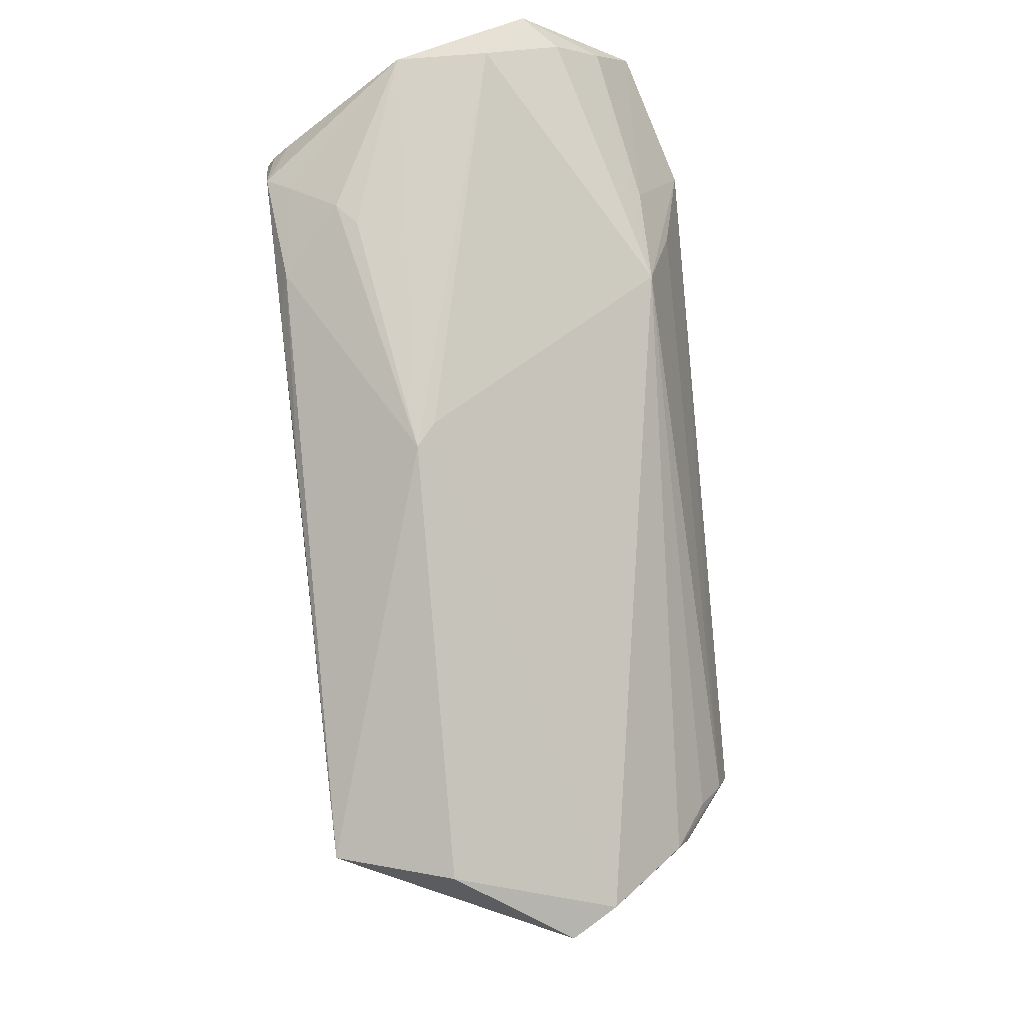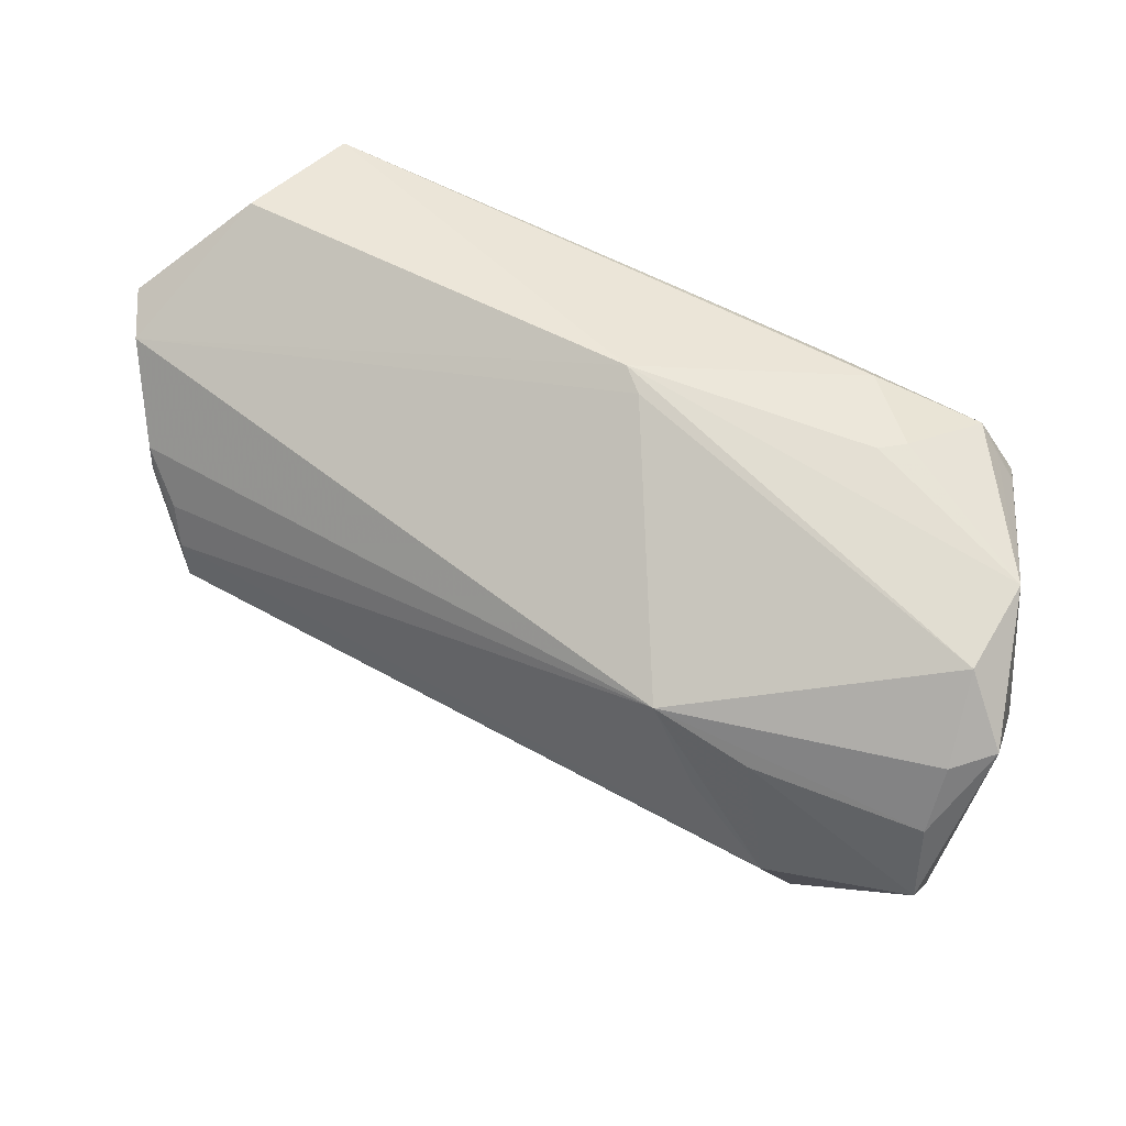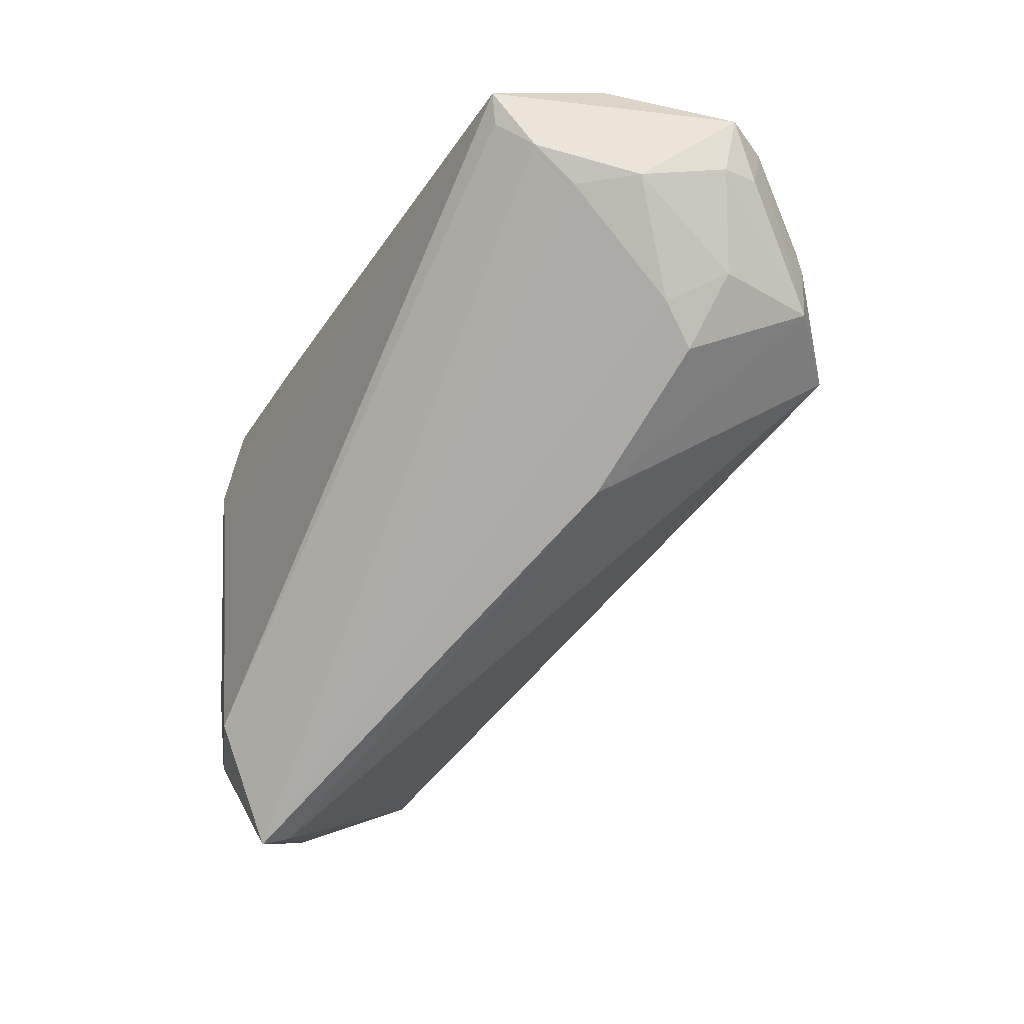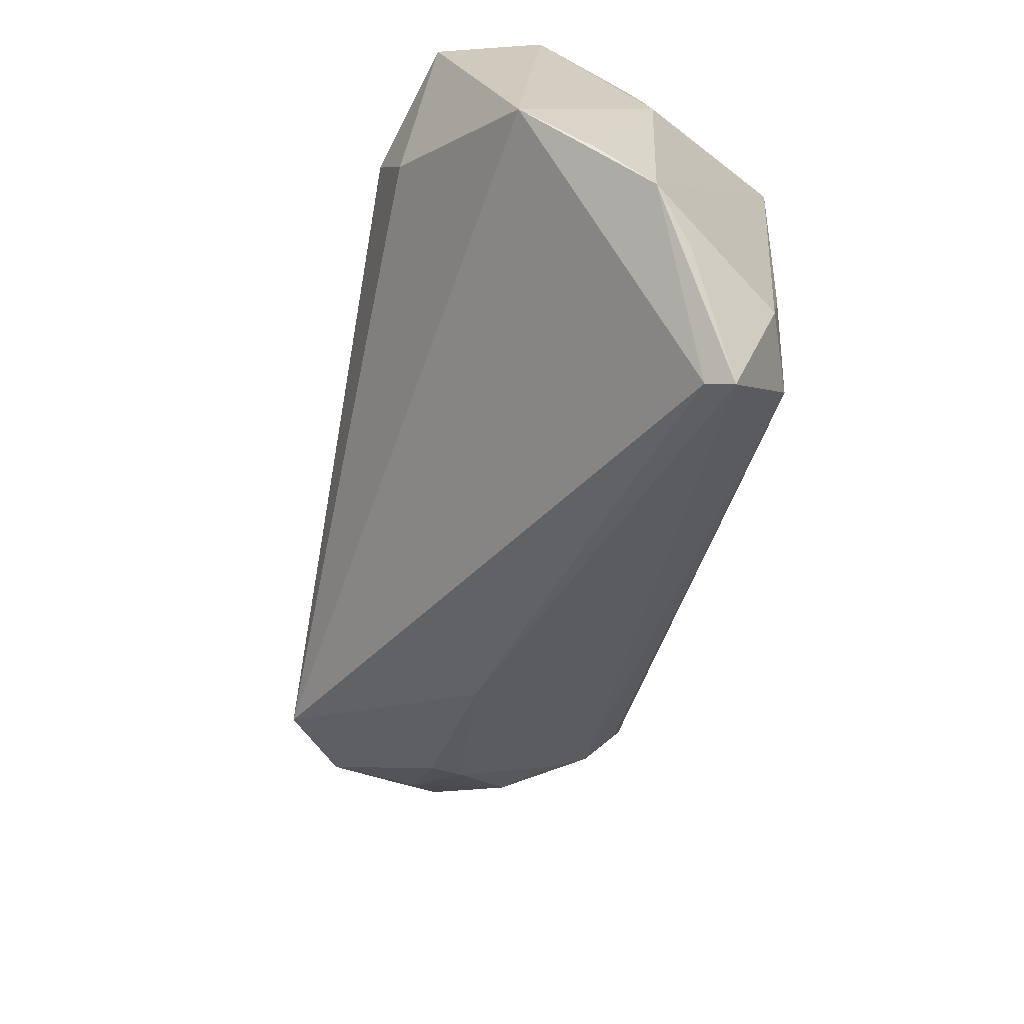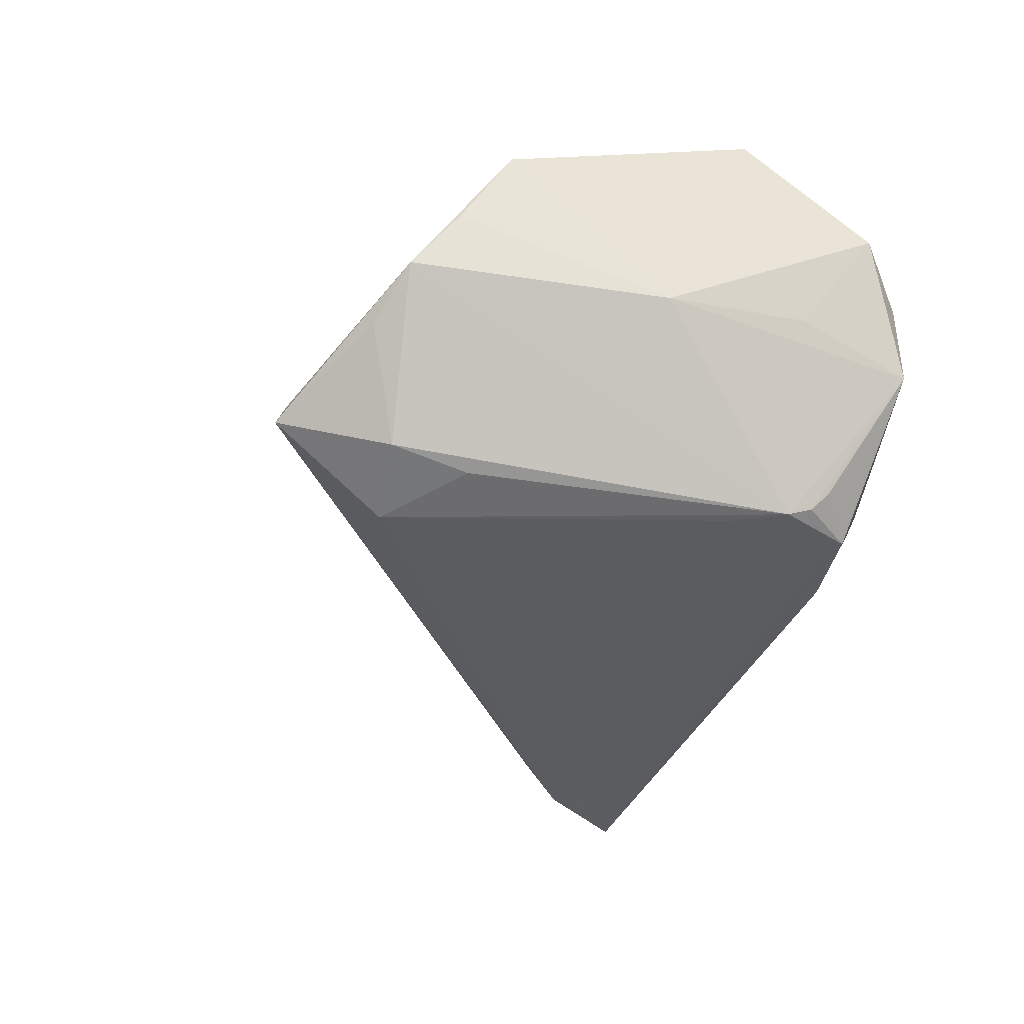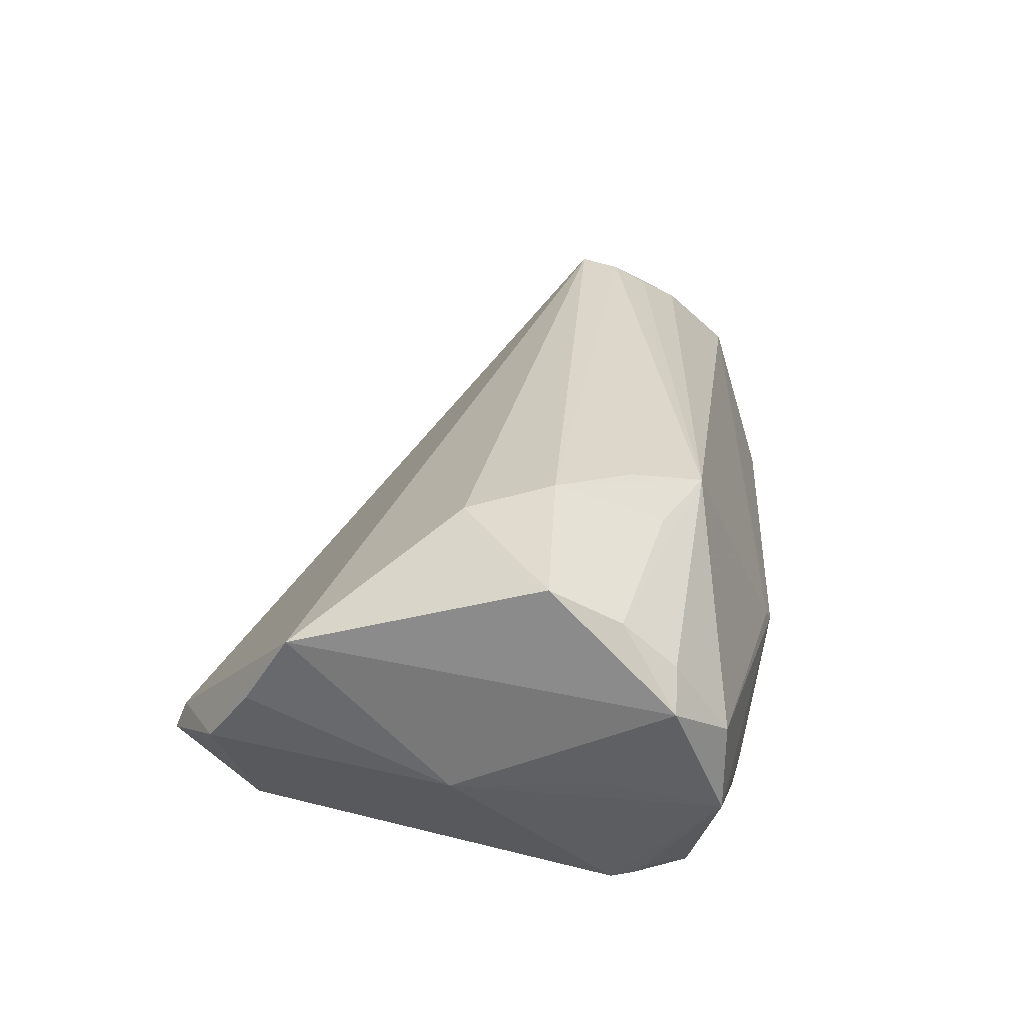
<metadata>
{"format":"obj","ext":"obj","renderer":"f3d","projection":"perspective","resolution":1024,"background":"white","views":[{"elev":79.2,"azim":-96.9,"up":"+Y"},{"elev":69.0,"azim":28.3,"up":"+Y"},{"elev":-38.8,"azim":-118.3,"up":"+Y"},{"elev":-66.4,"azim":77.8,"up":"+Y"},{"elev":-34.7,"azim":76.6,"up":"+Z"},{"elev":28.9,"azim":103.4,"up":"+Z"}]}
</metadata>
<code>
v -0.04504 0.01188 -0.008361
v 0.02983 0.0238 0.0181
v 0.02948 0.03294 -0.01554
v 0.03492 0.01299 0.02361
v 0.004175 0.03332 -0.007749
v -0.03597 0.006101 0.01971
v 0.04739 0.02276 0.01554
v -0.03492 0.001819 0.02095
v -0.03607 -0.001754 0.002572
v 0.04342 -0.02517 -0.009397
v 0.04845 -0.02239 -0.004661
v 0.02712 0.03333 -0.01352
v 0.02559 0.0195 0.02092
v 0.03785 0.003861 0.02135
v 0.0364 -0.01341 -0.02172
v 0.04822 0.02102 -0.00393
v 0.03979 0.02543 -0.02045
v -0.03784 0.009579 0.01718
v 0.02894 -0.02142 -0.02361
v 0.05074 -0.01207 0.01027
v 0.04463 0.03358 0.002564
v -0.04043 0.01178 -0.01409
v 0.001778 0.03358 -0.009786
v 0.02322 0.0302 -0.0219
v 0.04668 0.02828 0.01071
v 0.04972 -0.01737 0.001849
v -0.03931 0.02261 -0.02361
v -0.04871 0.01361 0.0003052
v -0.048 0.01916 0.005521
v 0.01942 0.02637 0.0179
v 0.02983 0.02754 -0.02312
v -0.04855 0.01379 0.004161
v 0.05022 0.02896 0.007266
v 0.03469 0.02874 -0.02302
v -0.04271 0.004574 0.003821
v 0.03697 0.01517 -0.02361
v -0.05074 0.01948 0.0005635
v 0.04505 0.03355 -0.00715
v -0.03804 0.01939 -0.02261
v 0.0194 0.02807 -0.02309
v 0.03927 0.02087 -0.02341
v 0.03783 -0.01264 -0.02089
v -0.04246 0.01295 0.0136
v 0.001994 0.02674 -0.02316
v 0.03744 0.02744 -0.0212
v 0.03186 -0.03248 -0.01306
v -0.04307 0.02567 -0.01129
v -0.04042 0.0156 -0.01893
v 0.03744 -0.02172 -0.02019
v 0.03926 0.02354 -0.02234
v 0.03282 -0.03358 -0.016
v 0.04934 0.0155 0.01959
v 0.033 0.03019 -0.0205
v -0.04168 0.0109 0.01487
v 0.05022 0.005179 -0.005539
v -0.01953 -0.01101 0.0002511
v -0.04179 0.003832 0.01435
v -0.03828 0.001739 -0.001573
f 47 23 27
f 4 8 14
f 14 52 4
f 37 47 27
f 27 23 24
f 23 3 24
f 39 27 19
f 19 48 39
f 39 48 27
f 7 52 33
f 25 7 33
f 30 7 25
f 23 5 21
f 21 25 33
f 21 5 30
f 30 25 21
f 1 48 22
f 28 37 1
f 27 48 1
f 1 37 27
f 51 48 19
f 22 48 51
f 13 4 30
f 32 37 28
f 47 37 29
f 30 5 29
f 23 47 29
f 29 5 23
f 37 32 29
f 19 27 36
f 36 41 19
f 27 41 36
f 31 41 27
f 30 4 2
f 2 7 30
f 2 4 52
f 52 7 2
f 23 21 38
f 38 21 33
f 38 55 41
f 57 56 8
f 57 9 56
f 57 29 32
f 57 32 28
f 28 1 35
f 35 57 28
f 9 57 35
f 8 56 46
f 56 51 46
f 30 18 6
f 6 13 30
f 8 4 6
f 4 13 6
f 19 41 15
f 41 42 15
f 49 15 42
f 49 42 41
f 49 51 19
f 19 15 49
f 27 24 44
f 44 40 27
f 24 40 44
f 12 3 23
f 23 38 12
f 12 38 3
f 41 31 34
f 34 40 24
f 27 40 34
f 34 31 27
f 33 55 16
f 16 38 33
f 55 38 16
f 58 35 1
f 9 35 58
f 58 1 22
f 56 9 58
f 22 51 58
f 58 51 56
f 11 46 51
f 41 55 11
f 11 49 41
f 54 57 8
f 8 6 54
f 29 57 54
f 3 38 53
f 38 34 53
f 53 24 3
f 53 34 24
f 20 55 33
f 20 52 14
f 46 11 20
f 33 52 20
f 14 8 20
f 8 46 20
f 51 49 10
f 10 11 51
f 49 11 10
f 43 6 18
f 43 54 6
f 29 54 43
f 43 18 30
f 30 29 43
f 50 38 41
f 50 17 38
f 41 34 50
f 34 17 50
f 45 34 38
f 38 17 45
f 45 17 34
f 26 11 55
f 55 20 26
f 26 20 11

</code>
